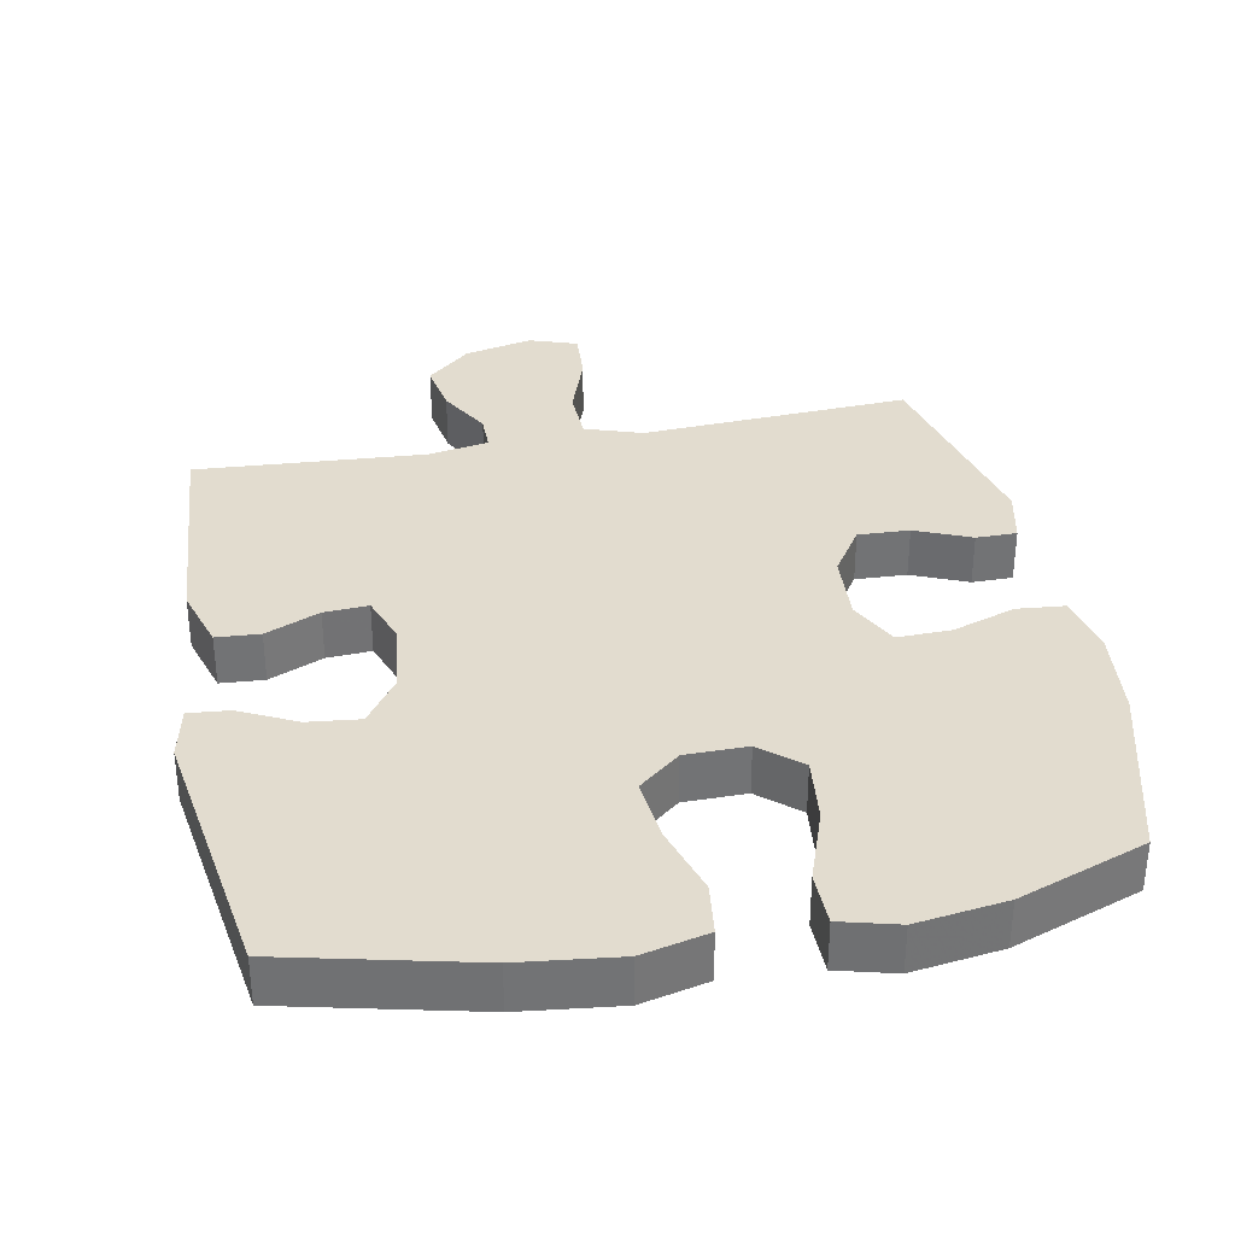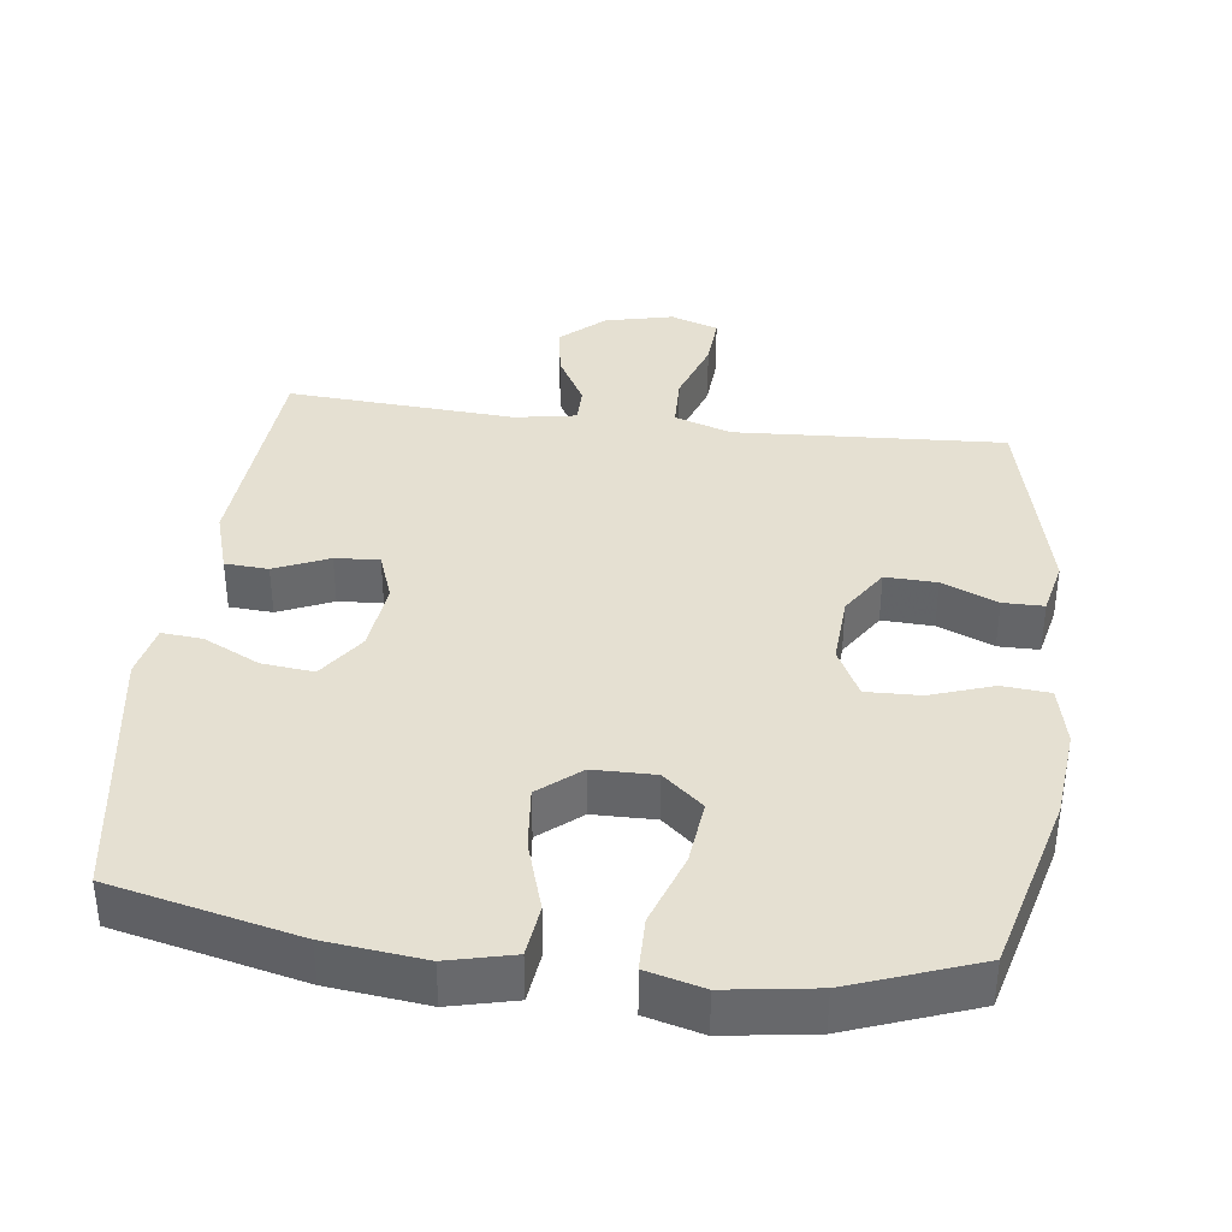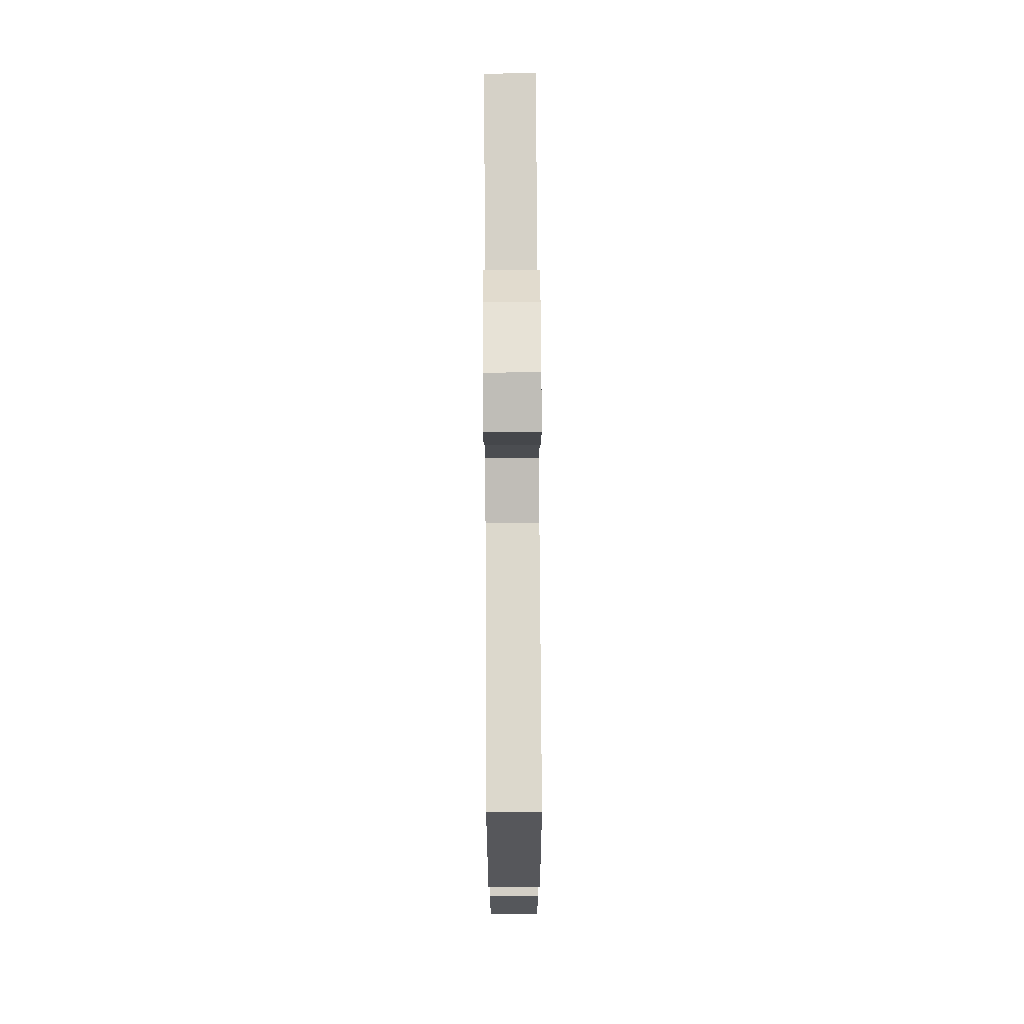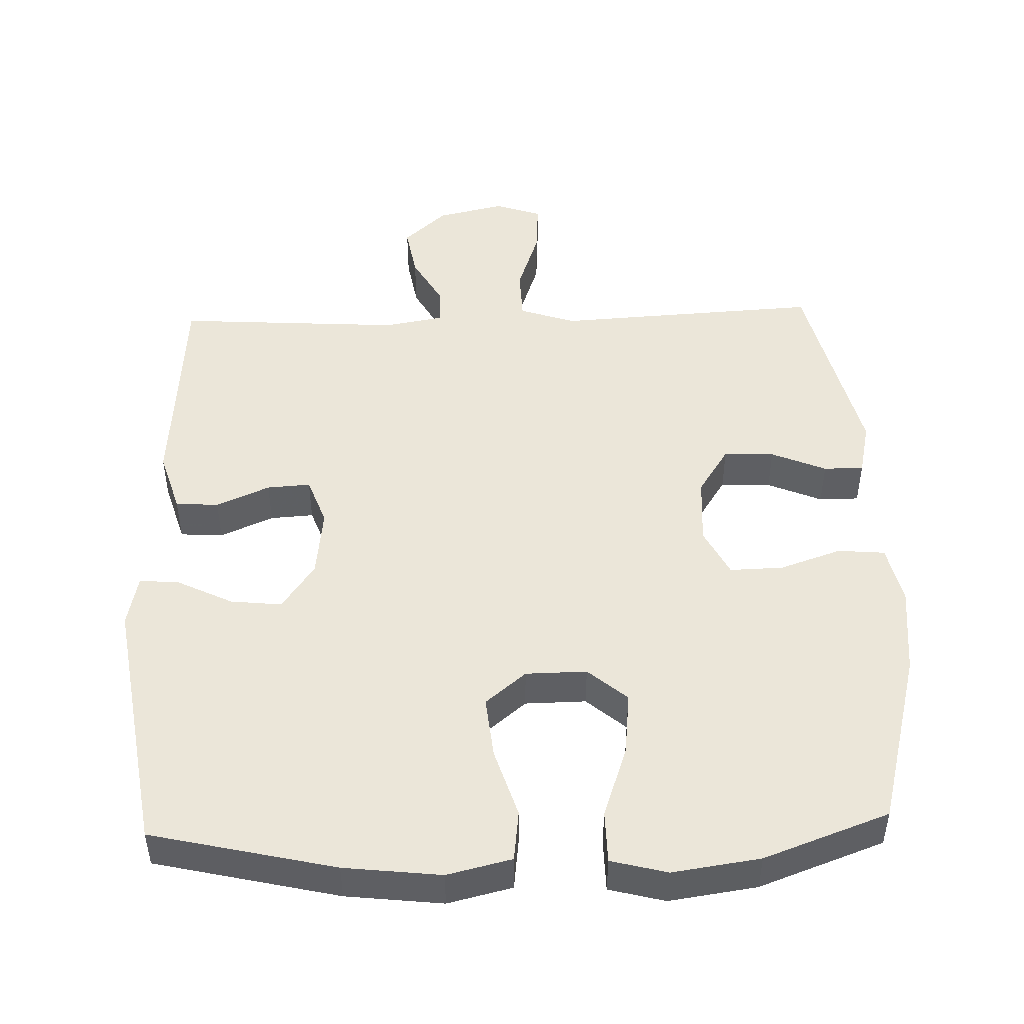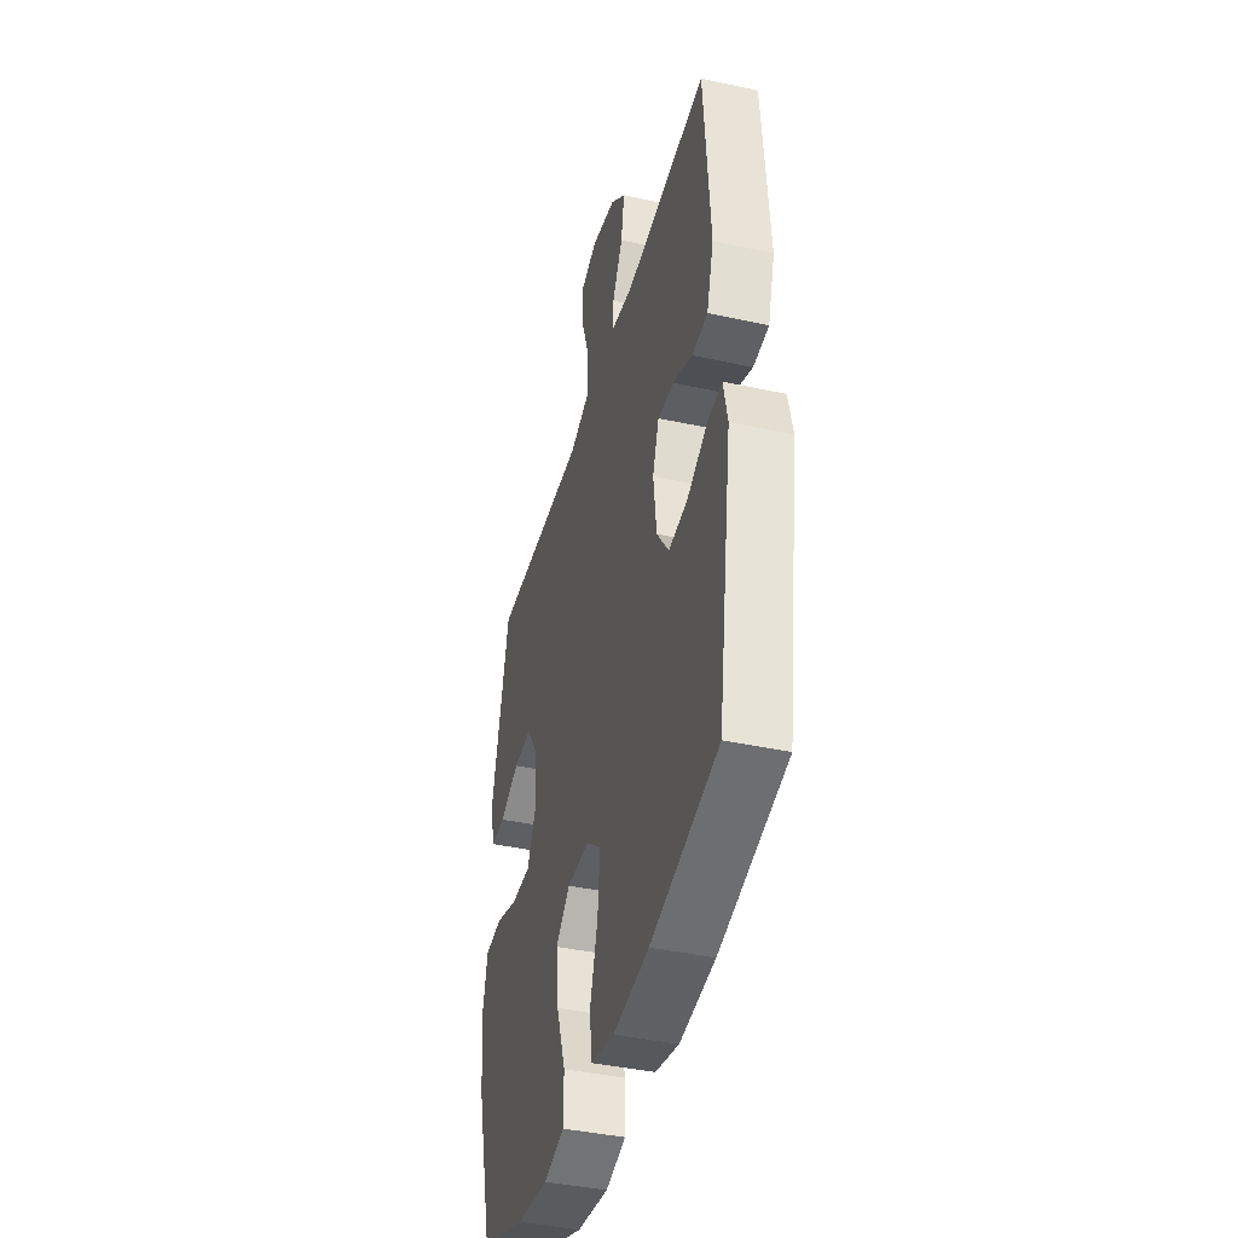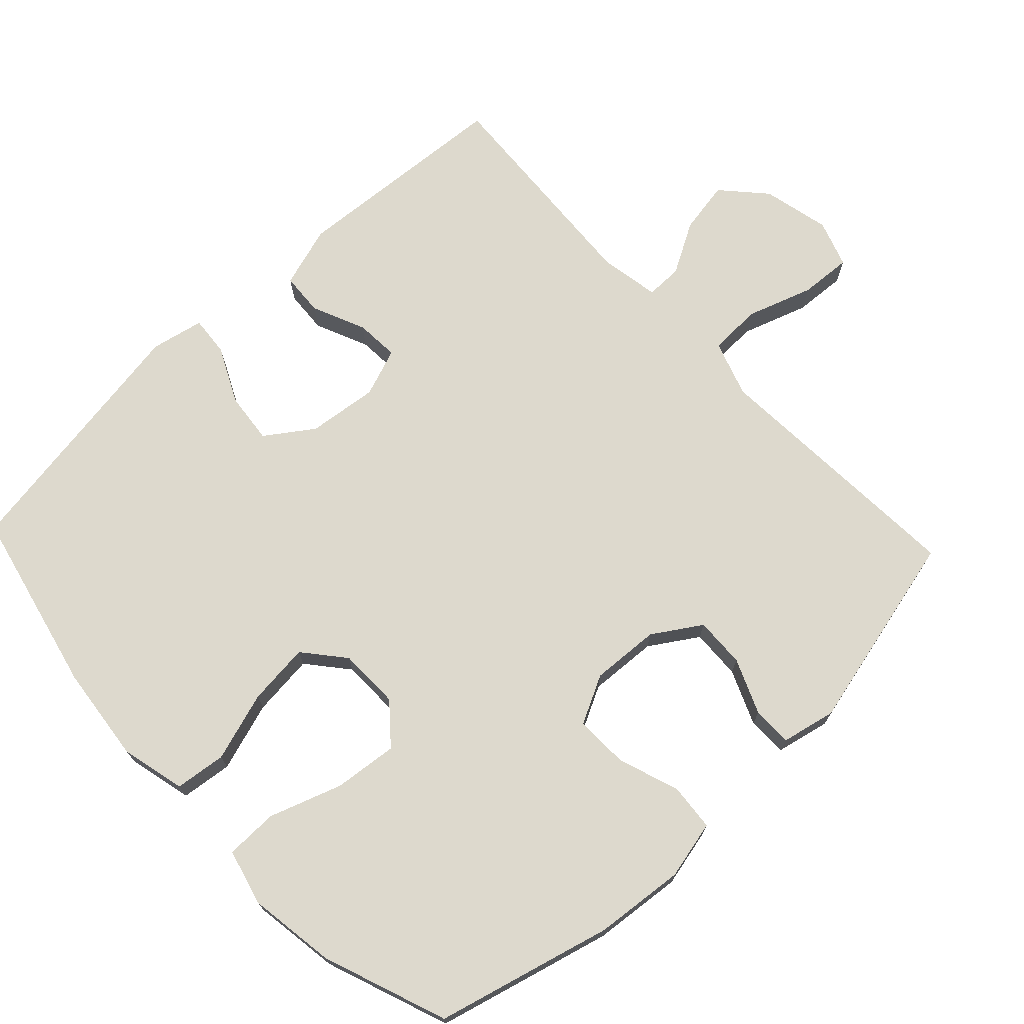
<metadata>
{"format":"obj","ext":"obj","renderer":"f3d","projection":"perspective","resolution":1024,"background":"white","views":[{"elev":34.6,"azim":169.1,"up":"+Y"},{"elev":37.6,"azim":-172.9,"up":"+Y"},{"elev":75.9,"azim":-90.3,"up":"+Z"},{"elev":48.1,"azim":178.1,"up":"+Y"},{"elev":-41.3,"azim":75.2,"up":"+Z"},{"elev":71.9,"azim":-133.4,"up":"+Y"}]}
</metadata>
<code>
v -0.5 0.07 0.5
v -0.246 0.07 0.486
v -0.122 0.07 0.479
v -0.042 0.07 0.506
v -0.04 0.07 0.581
v -0.072 0.07 0.674
v -0.077 0.07 0.748
v -0.01 0.07 0.771
v 0.086 0.07 0.749
v 0.147 0.07 0.694
v 0.134 0.07 0.619
v 0.093 0.07 0.546
v 0.093 0.07 0.494
v 0.179 0.07 0.479
v 0.5 0.07 0.5
v 0.524 0.07 0.184
v 0.497 0.07 0.096
v 0.436 0.07 0.092
v 0.36 0.07 0.125
v 0.298 0.07 0.129
v 0.273 0.07 0.06
v 0.285 0.07 -0.04
v 0.332 0.07 -0.107
v 0.405 0.07 -0.099
v 0.484 0.07 -0.06
v 0.541 0.07 -0.055
v 0.557 0.07 -0.13
v 0.5 0.07 -0.5
v 0.238 0.07 -0.561
v 0.1 0.07 -0.577
v 0.008 0.07 -0.555
v -0.001 0.07 -0.482
v 0.03 0.07 -0.383
v 0.039 0.07 -0.294
v -0.019 0.07 -0.246
v -0.106 0.07 -0.245
v -0.162 0.07 -0.293
v -0.152 0.07 -0.384
v -0.116 0.07 -0.487
v -0.117 0.07 -0.562
v -0.197 0.07 -0.583
v -0.322 0.07 -0.565
v -0.5 0.07 -0.5
v -0.566 0.07 -0.249
v -0.579 0.07 -0.121
v -0.56 0.07 -0.037
v -0.493 0.07 -0.031
v -0.405 0.07 -0.061
v -0.329 0.07 -0.063
v -0.294 0.07 0.006
v -0.3 0.07 0.104
v -0.344 0.07 0.172
v -0.416 0.07 0.169
v -0.494 0.07 0.136
v -0.551 0.07 0.136
v -0.568 0.07 0.213
v -0.5 0 0.5
v -0.246 0 0.486
v -0.122 0 0.479
v -0.042 0 0.506
v -0.04 0 0.581
v -0.072 0 0.674
v -0.077 0 0.748
v -0.01 0 0.771
v 0.086 0 0.749
v 0.147 0 0.694
v 0.134 0 0.619
v 0.093 0 0.546
v 0.093 0 0.494
v 0.179 0 0.479
v 0.5 0 0.5
v 0.524 0 0.184
v 0.497 0 0.096
v 0.436 0 0.092
v 0.36 0 0.125
v 0.298 0 0.129
v 0.273 0 0.06
v 0.285 0 -0.04
v 0.332 0 -0.107
v 0.405 0 -0.099
v 0.484 0 -0.06
v 0.541 0 -0.055
v 0.557 0 -0.13
v 0.5 0 -0.5
v 0.238 0 -0.561
v 0.1 0 -0.577
v 0.008 0 -0.555
v -0.001 0 -0.482
v 0.03 0 -0.383
v 0.039 0 -0.294
v -0.019 0 -0.246
v -0.106 0 -0.245
v -0.162 0 -0.293
v -0.152 0 -0.384
v -0.116 0 -0.487
v -0.117 0 -0.562
v -0.197 0 -0.583
v -0.322 0 -0.565
v -0.5 0 -0.5
v -0.566 0 -0.249
v -0.579 0 -0.121
v -0.56 0 -0.037
v -0.493 0 -0.031
v -0.405 0 -0.061
v -0.329 0 -0.063
v -0.294 0 0.006
v -0.3 0 0.104
v -0.344 0 0.172
v -0.416 0 0.169
v -0.494 0 0.136
v -0.551 0 0.136
v -0.568 0 0.213
f 1 2 3
f 56 1 3
f 55 56 3
f 54 55 3
f 53 54 3
f 52 53 3 4
f 51 52 4
f 50 51 4
f 46 47 48
f 45 46 48
f 44 45 48
f 43 44 48
f 42 43 48
f 41 42 48
f 40 41 48
f 39 40 48
f 38 39 48
f 37 38 48 49
f 36 37 49 50
f 31 32 33
f 30 31 33
f 29 30 33
f 28 29 33
f 27 28 33
f 26 27 33
f 25 26 33
f 24 25 33
f 23 24 33 34
f 22 23 34 35
f 17 18 19
f 16 17 19
f 15 16 19
f 14 15 19
f 13 14 19 20
f 10 11 12
f 9 10 12
f 8 9 12
f 7 8 12
f 6 7 12
f 5 6 12
f 4 5 12 13
f 50 4 13
f 36 50 13
f 35 36 13
f 22 35 13
f 21 22 13
f 13 20 21
f 59 58 57
f 59 57 112
f 59 112 111
f 59 111 110
f 59 110 109
f 60 59 109 108
f 60 108 107
f 60 107 106
f 104 103 102
f 104 102 101
f 104 101 100
f 104 100 99
f 104 99 98
f 104 98 97
f 104 97 96
f 104 96 95
f 104 95 94
f 105 104 94 93
f 106 105 93 92
f 89 88 87
f 89 87 86
f 89 86 85
f 89 85 84
f 89 84 83
f 89 83 82
f 89 82 81
f 89 81 80
f 90 89 80 79
f 91 90 79 78
f 75 74 73
f 75 73 72
f 75 72 71
f 75 71 70
f 76 75 70 69
f 68 67 66
f 68 66 65
f 68 65 64
f 68 64 63
f 68 63 62
f 68 62 61
f 69 68 61 60
f 69 60 106
f 69 106 92
f 69 92 91
f 69 91 78
f 69 78 77
f 77 76 69
f 1 57 58 2
f 2 58 59 3
f 3 59 60 4
f 4 60 61 5
f 5 61 62 6
f 6 62 63 7
f 7 63 64 8
f 8 64 65 9
f 9 65 66 10
f 10 66 67 11
f 11 67 68 12
f 12 68 69 13
f 13 69 70 14
f 14 70 71 15
f 15 71 72 16
f 16 72 73 17
f 17 73 74 18
f 18 74 75 19
f 19 75 76 20
f 20 76 77 21
f 21 77 78 22
f 22 78 79 23
f 23 79 80 24
f 24 80 81 25
f 25 81 82 26
f 26 82 83 27
f 27 83 84 28
f 28 84 85 29
f 29 85 86 30
f 30 86 87 31
f 31 87 88 32
f 32 88 89 33
f 33 89 90 34
f 34 90 91 35
f 35 91 92 36
f 36 92 93 37
f 37 93 94 38
f 38 94 95 39
f 39 95 96 40
f 40 96 97 41
f 41 97 98 42
f 42 98 99 43
f 43 99 100 44
f 44 100 101 45
f 45 101 102 46
f 46 102 103 47
f 47 103 104 48
f 48 104 105 49
f 49 105 106 50
f 50 106 107 51
f 51 107 108 52
f 52 108 109 53
f 53 109 110 54
f 54 110 111 55
f 55 111 112 56
f 56 112 57 1

</code>
